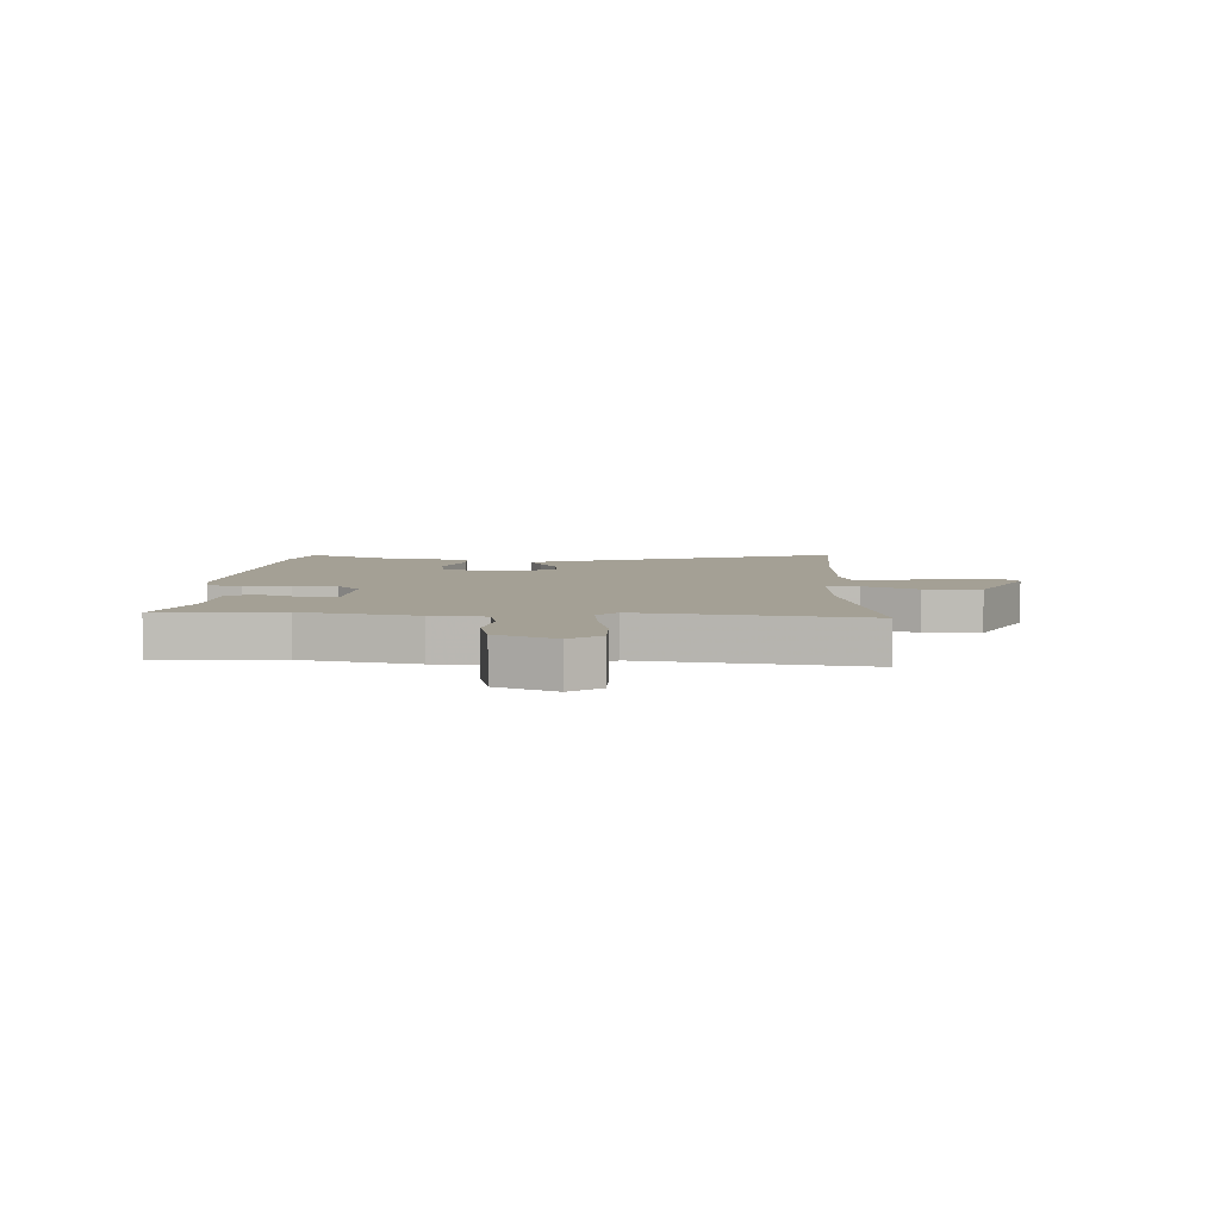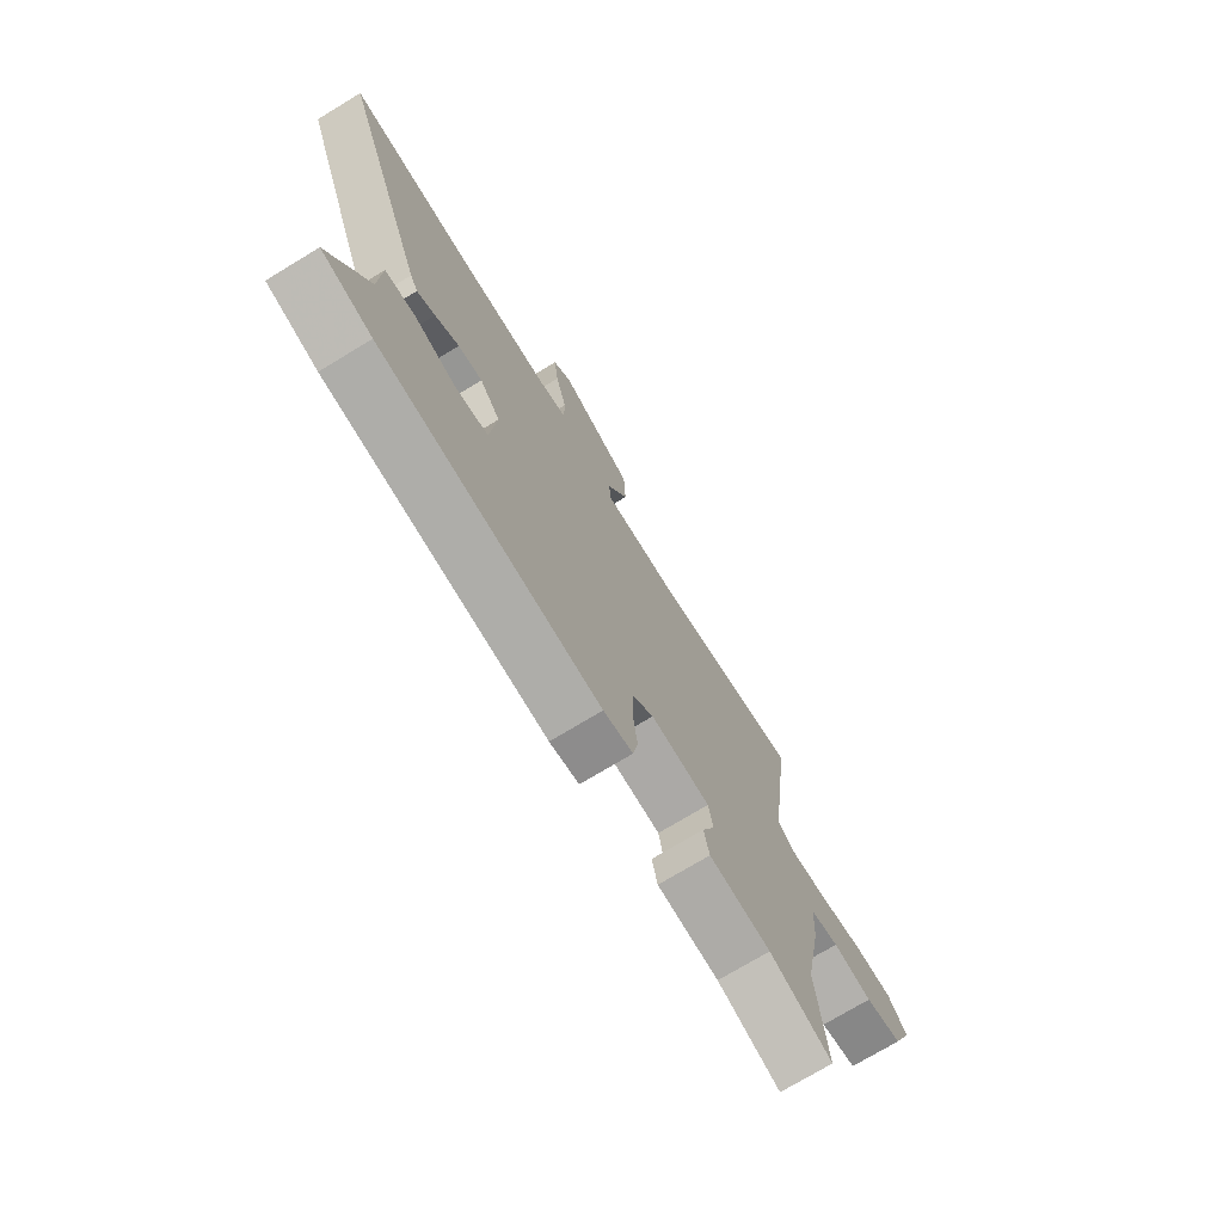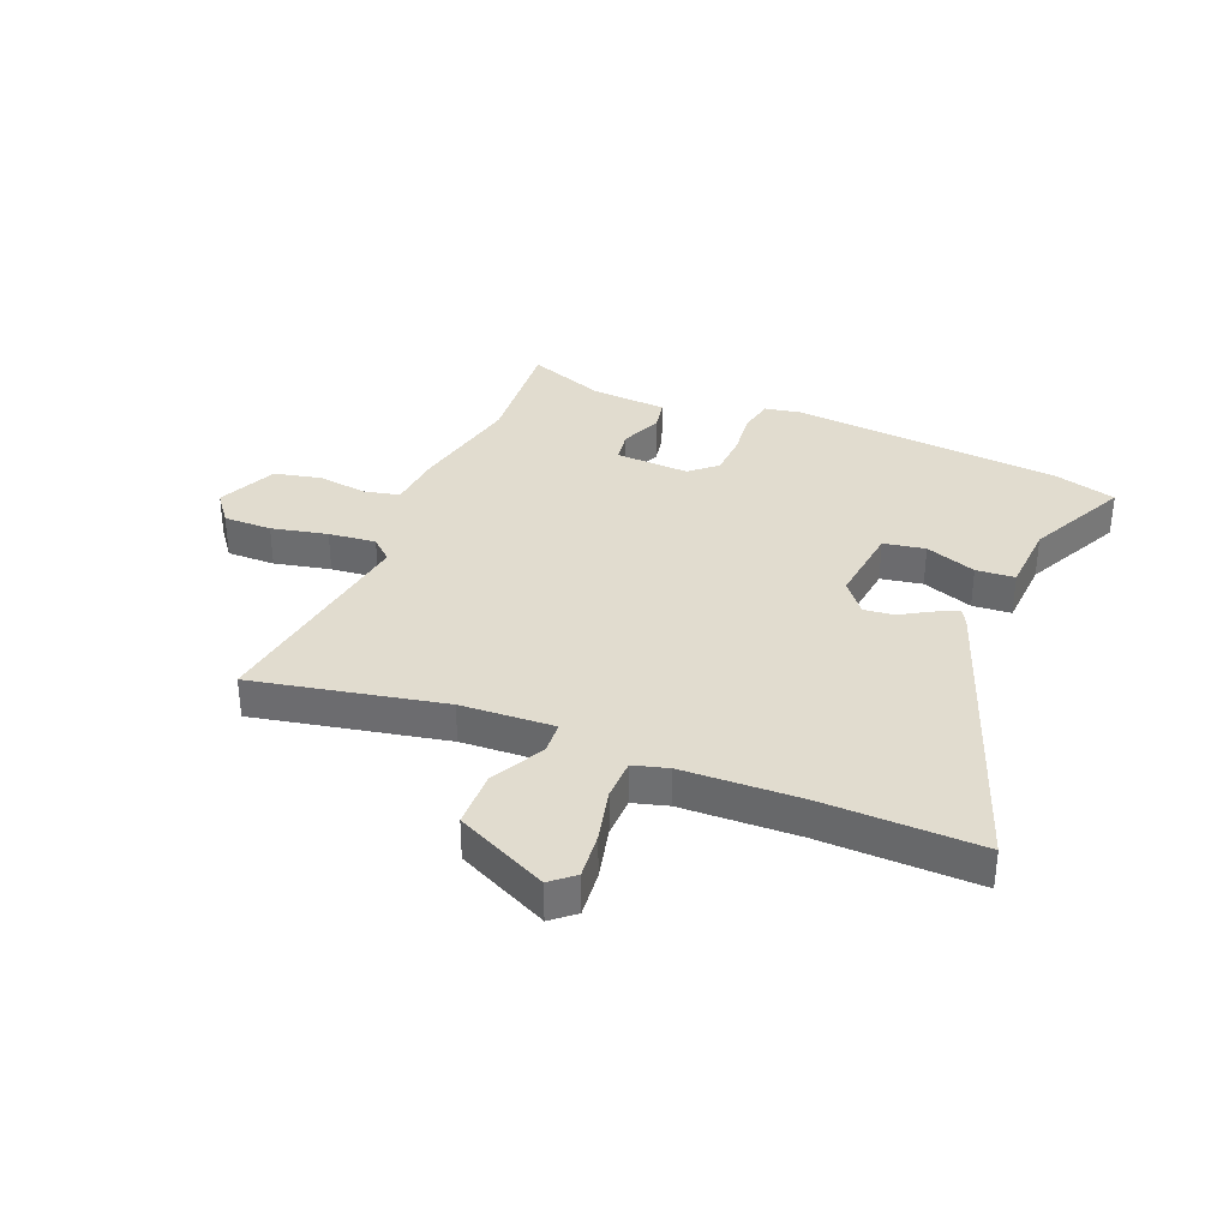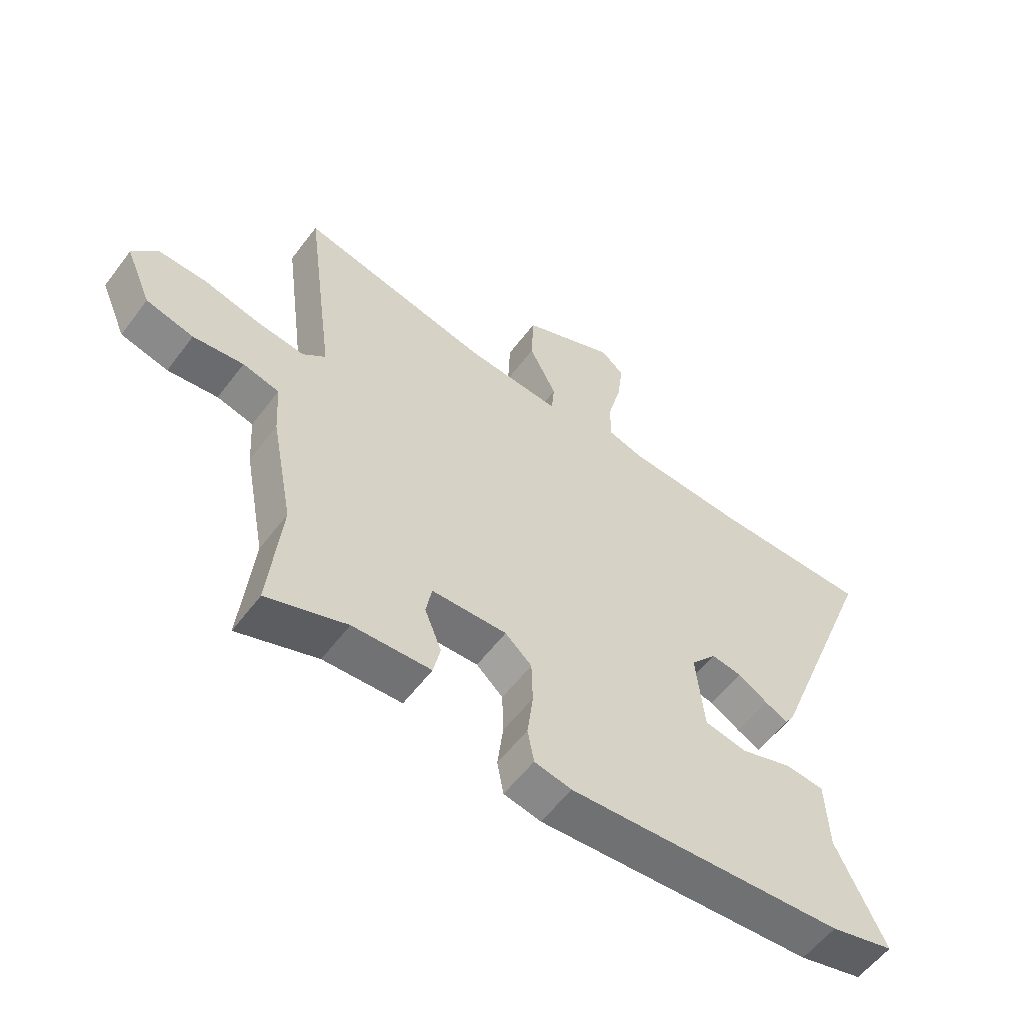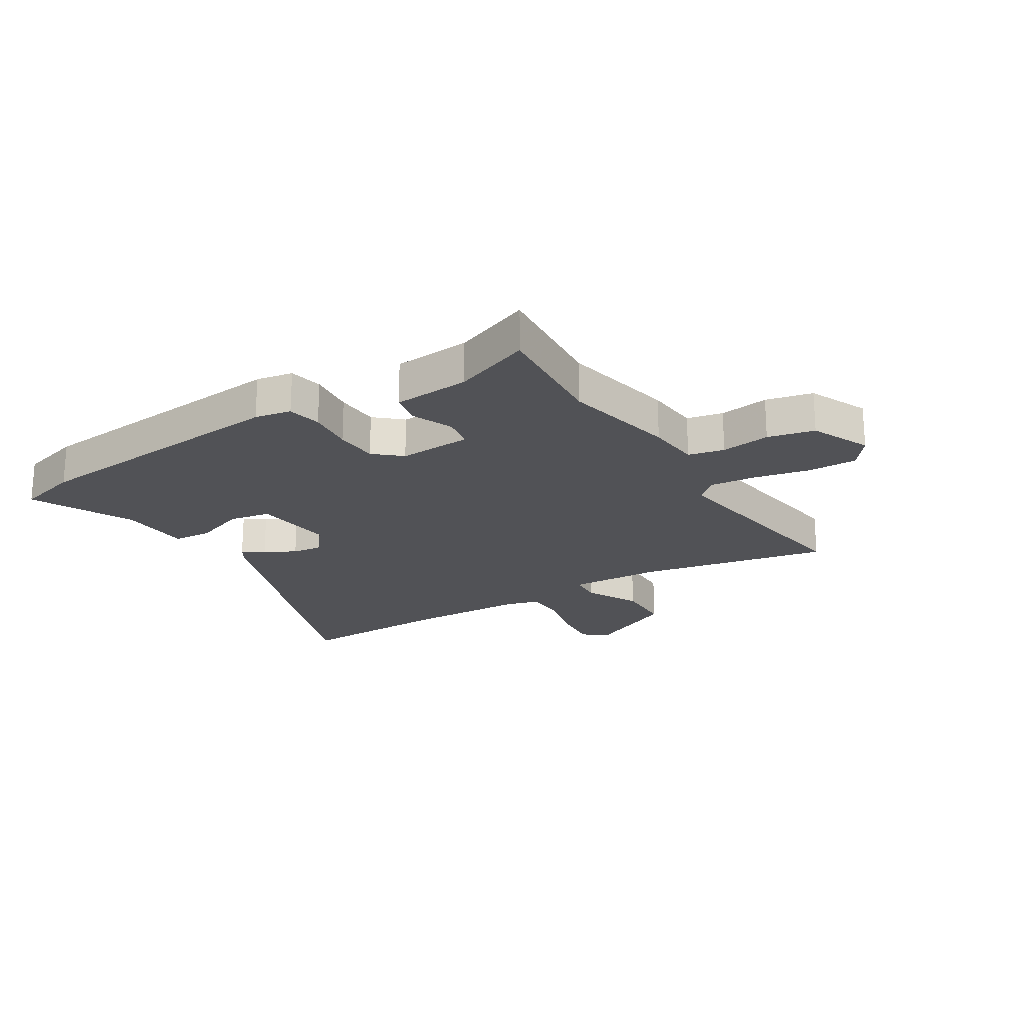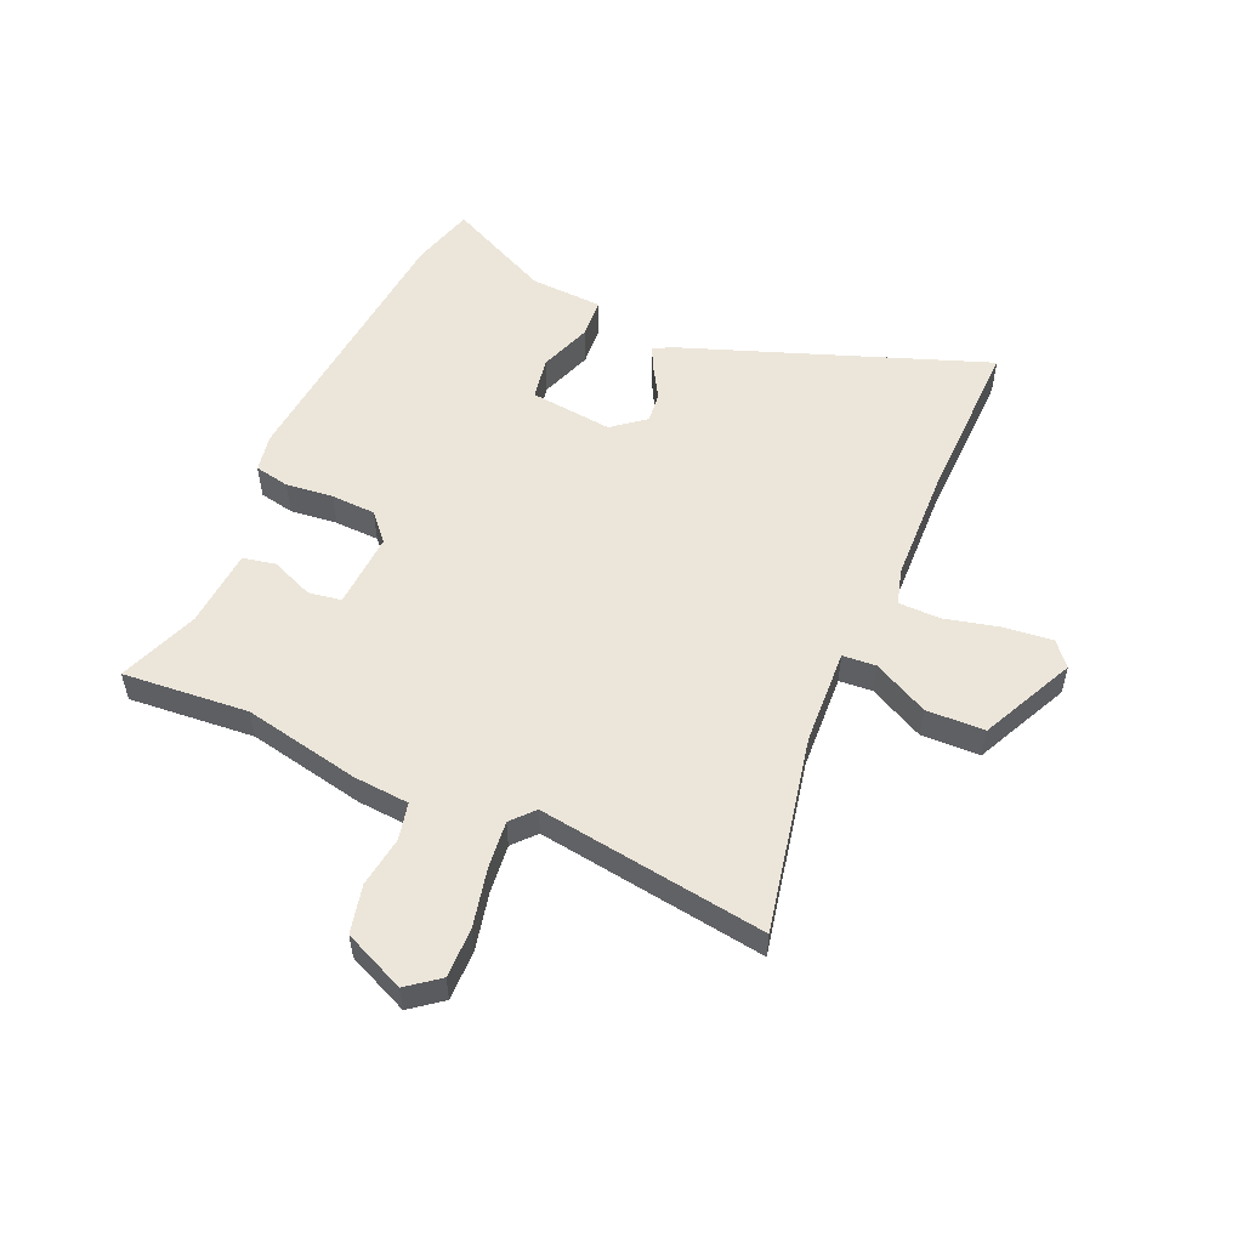
<metadata>
{"format":"obj","ext":"obj","renderer":"f3d","projection":"perspective","resolution":1024,"background":"white","views":[{"elev":5.7,"azim":-86.1,"up":"+Y"},{"elev":-73.8,"azim":121.2,"up":"+Z"},{"elev":34.5,"azim":23.2,"up":"+Y"},{"elev":-57.4,"azim":-36.7,"up":"+Z"},{"elev":-21.3,"azim":-147.2,"up":"+Y"},{"elev":54.3,"azim":-65.5,"up":"+Y"}]}
</metadata>
<code>
v -0.502 0.07 -0.516
v -0.481 0.07 -0.301
v -0.519 0.07 -0.1
v -0.525 0.07 -0.005
v -0.588 0.07 0.01
v -0.675 0.07 -0.001
v -0.757 0.07 0.019
v -0.802 0.07 0.124
v -0.76 0.07 0.177
v -0.675 0.07 0.175
v -0.577 0.07 0.152
v -0.494 0.07 0.142
v -0.455 0.07 0.176
v -0.506 0.07 0.567
v -0.173 0.07 0.494
v -0.009 0.07 0.483
v -0.004 0.07 0.54
v -0.051 0.07 0.635
v -0.047 0.07 0.735
v 0.116 0.07 0.81
v 0.156 0.07 0.775
v 0.146 0.07 0.693
v 0.122 0.07 0.599
v 0.122 0.07 0.527
v 0.183 0.07 0.509
v 0.389 0.07 0.499
v 0.665 0.07 0.501
v 0.468 0.07 -0.016
v 0.451 0.07 -0.045
v 0.411 0.07 -0.024
v 0.359 0.07 0.008
v 0.306 0.07 0.015
v 0.261 0.07 -0.04
v 0.275 0.07 -0.182
v 0.348 0.07 -0.196
v 0.438 0.07 -0.165
v 0.506 0.07 -0.171
v 0.511 0.07 -0.296
v 0.594 0.07 -0.475
v 0.484 0.07 -0.504
v 0.007 0.07 -0.54
v -0.057 0.07 -0.527
v -0.068 0.07 -0.467
v -0.058 0.07 -0.386
v -0.06 0.07 -0.31
v -0.106 0.07 -0.268
v -0.236 0.07 -0.273
v -0.246 0.07 -0.329
v -0.217 0.07 -0.402
v -0.229 0.07 -0.458
v -0.364 0.07 -0.466
v -0.502 0 -0.516
v -0.481 0 -0.301
v -0.519 0 -0.1
v -0.525 0 -0.005
v -0.588 0 0.01
v -0.675 0 -0.001
v -0.757 0 0.019
v -0.802 0 0.124
v -0.76 0 0.177
v -0.675 0 0.175
v -0.577 0 0.152
v -0.494 0 0.142
v -0.455 0 0.176
v -0.506 0 0.567
v -0.173 0 0.494
v -0.009 0 0.483
v -0.004 0 0.54
v -0.051 0 0.635
v -0.047 0 0.735
v 0.116 0 0.81
v 0.156 0 0.775
v 0.146 0 0.693
v 0.122 0 0.599
v 0.122 0 0.527
v 0.183 0 0.509
v 0.389 0 0.499
v 0.665 0 0.501
v 0.468 0 -0.016
v 0.451 0 -0.045
v 0.411 0 -0.024
v 0.359 0 0.008
v 0.306 0 0.015
v 0.261 0 -0.04
v 0.275 0 -0.182
v 0.348 0 -0.196
v 0.438 0 -0.165
v 0.506 0 -0.171
v 0.511 0 -0.296
v 0.594 0 -0.475
v 0.484 0 -0.504
v 0.007 0 -0.54
v -0.057 0 -0.527
v -0.068 0 -0.467
v -0.058 0 -0.386
v -0.06 0 -0.31
v -0.106 0 -0.268
v -0.236 0 -0.273
v -0.246 0 -0.329
v -0.217 0 -0.402
v -0.229 0 -0.458
v -0.364 0 -0.466
f 48 49 50 51
f 47 48 51 1
f 41 42 43 44
f 41 44 45
f 38 39 40 41
f 38 41 45
f 35 36 37 38
f 34 35 38 45
f 33 34 45 46
f 28 29 30 31
f 26 27 28 31
f 25 26 31 32
f 24 25 32 33
f 20 21 22 23
f 20 23 24
f 17 18 19 20
f 16 17 20 24
f 13 14 15
f 13 15 16
f 12 13 16 24
f 8 9 10 11
f 8 11 12
f 5 6 7 8
f 4 5 8 12
f 2 3 4 12
f 47 1 2
f 47 2 12 24
f 24 33 46 47
f 102 101 100 99
f 52 102 99 98
f 95 94 93 92
f 96 95 92
f 92 91 90 89
f 96 92 89
f 89 88 87 86
f 96 89 86 85
f 97 96 85 84
f 82 81 80 79
f 82 79 78 77
f 83 82 77 76
f 84 83 76 75
f 74 73 72 71
f 75 74 71
f 71 70 69 68
f 75 71 68 67
f 66 65 64
f 67 66 64
f 75 67 64 63
f 62 61 60 59
f 63 62 59
f 59 58 57 56
f 63 59 56 55
f 63 55 54 53
f 53 52 98
f 75 63 53 98
f 98 97 84 75
f 1 52 53 2
f 2 53 54 3
f 3 54 55 4
f 4 55 56 5
f 5 56 57 6
f 6 57 58 7
f 7 58 59 8
f 8 59 60 9
f 9 60 61 10
f 10 61 62 11
f 11 62 63 12
f 12 63 64 13
f 13 64 65 14
f 14 65 66 15
f 15 66 67 16
f 16 67 68 17
f 17 68 69 18
f 18 69 70 19
f 19 70 71 20
f 20 71 72 21
f 21 72 73 22
f 22 73 74 23
f 23 74 75 24
f 24 75 76 25
f 25 76 77 26
f 26 77 78 27
f 27 78 79 28
f 28 79 80 29
f 29 80 81 30
f 30 81 82 31
f 31 82 83 32
f 32 83 84 33
f 33 84 85 34
f 34 85 86 35
f 35 86 87 36
f 36 87 88 37
f 37 88 89 38
f 38 89 90 39
f 39 90 91 40
f 40 91 92 41
f 41 92 93 42
f 42 93 94 43
f 43 94 95 44
f 44 95 96 45
f 45 96 97 46
f 46 97 98 47
f 47 98 99 48
f 48 99 100 49
f 49 100 101 50
f 50 101 102 51
f 51 102 52 1

</code>
